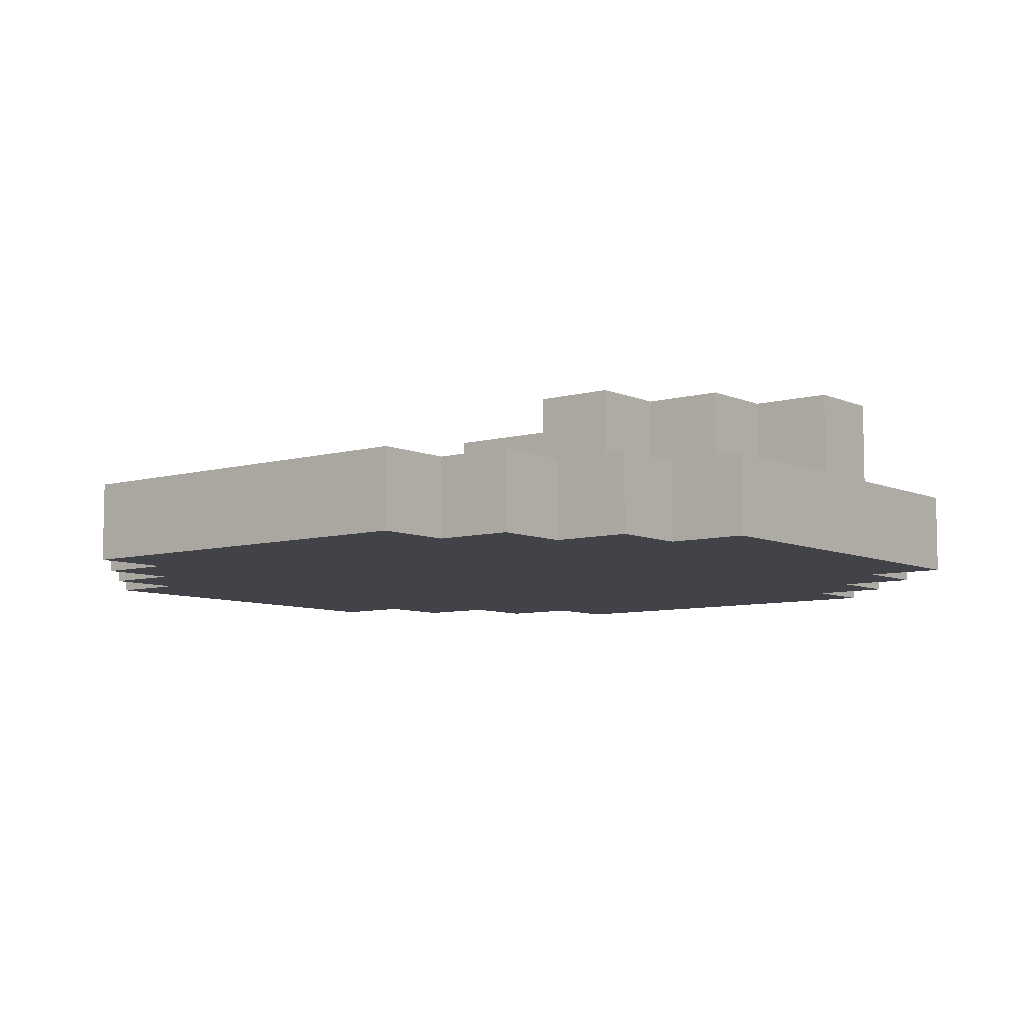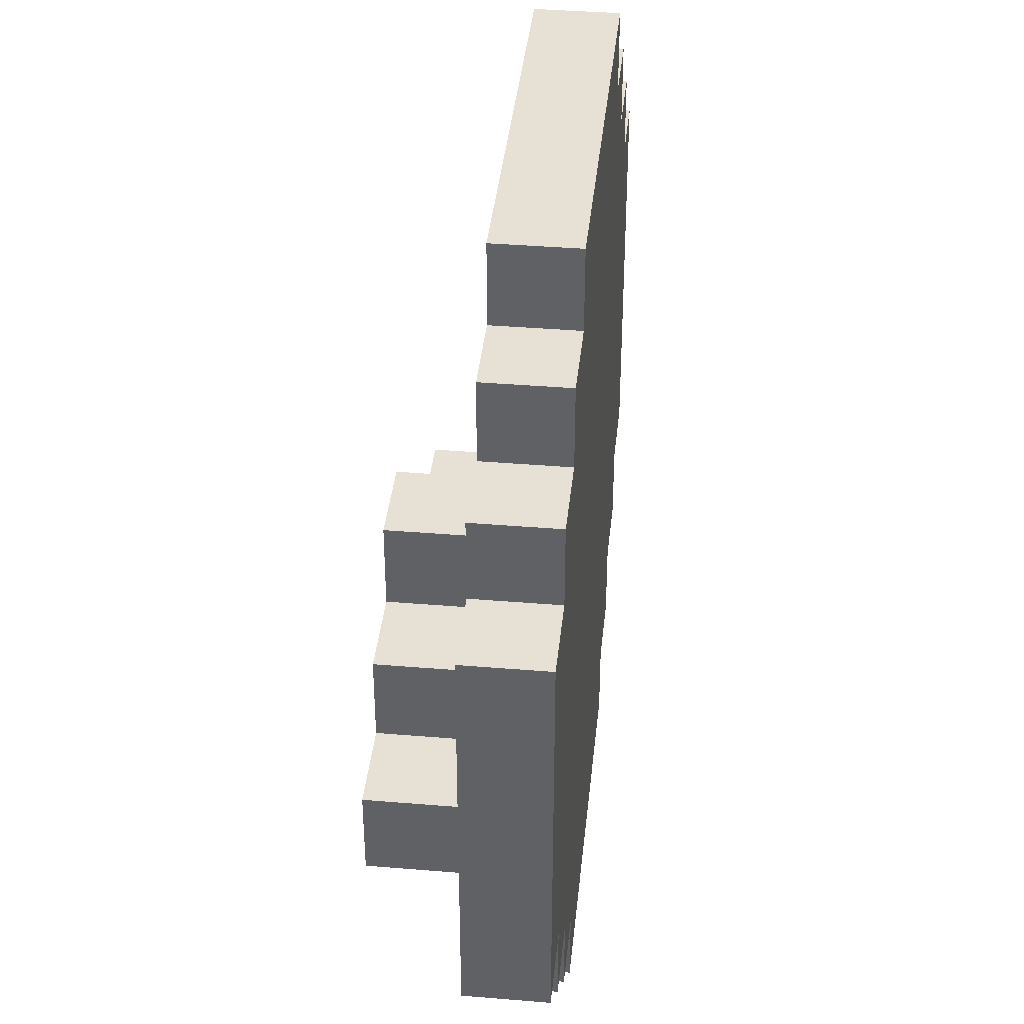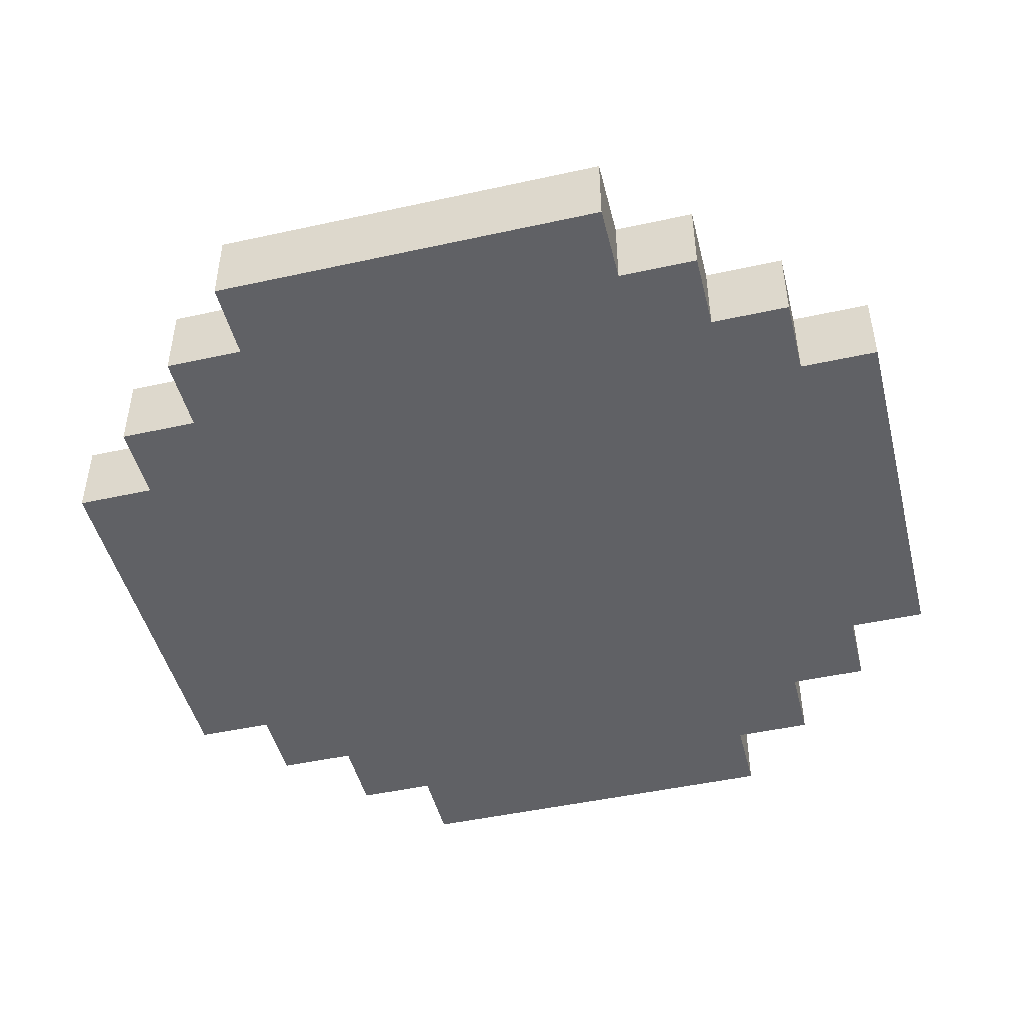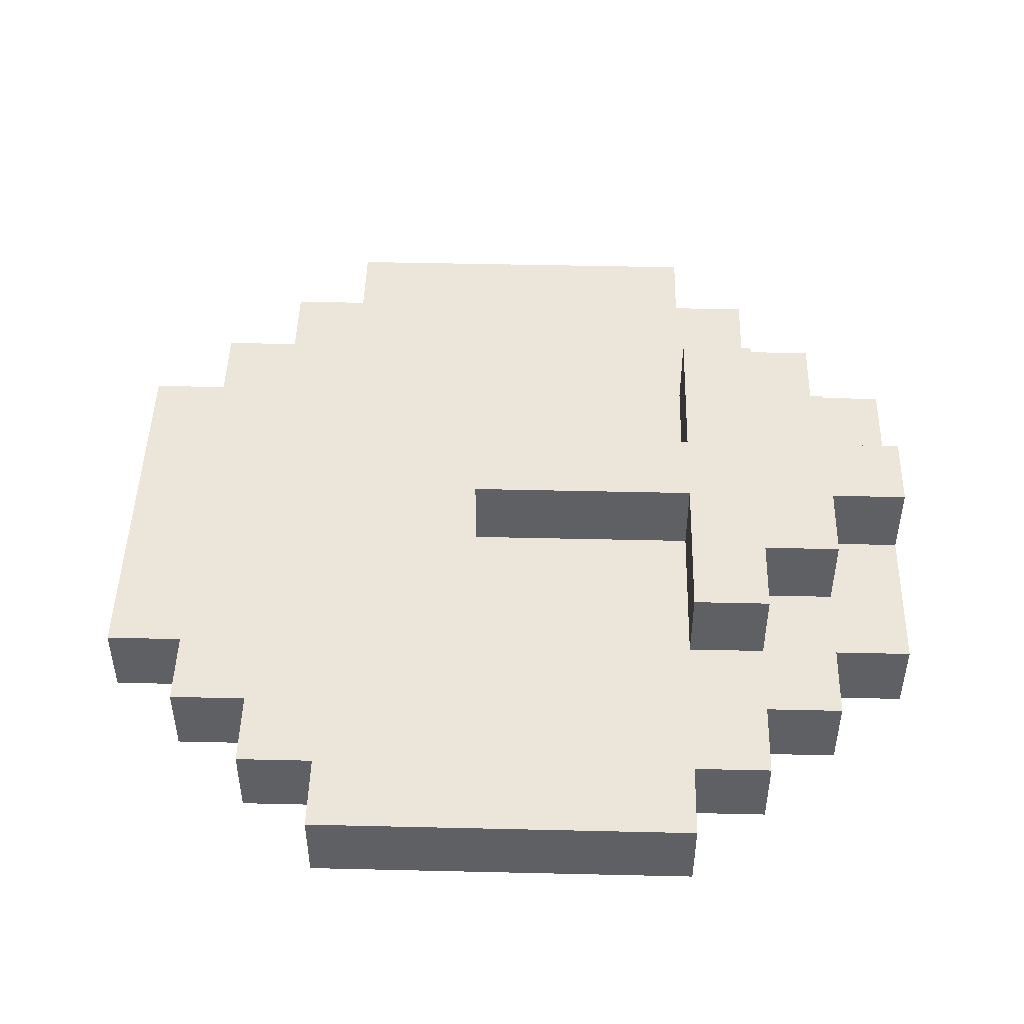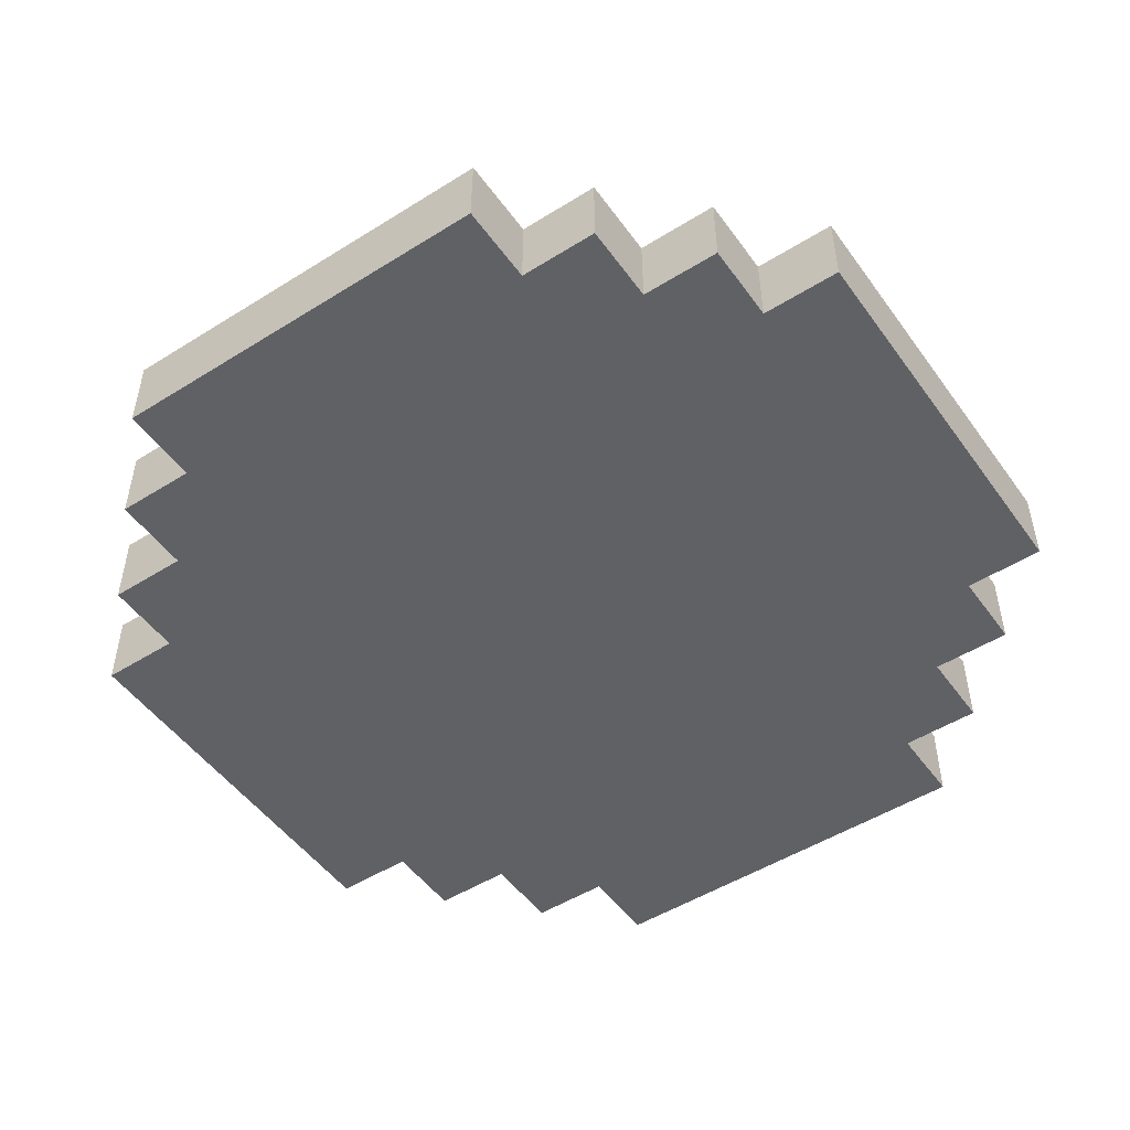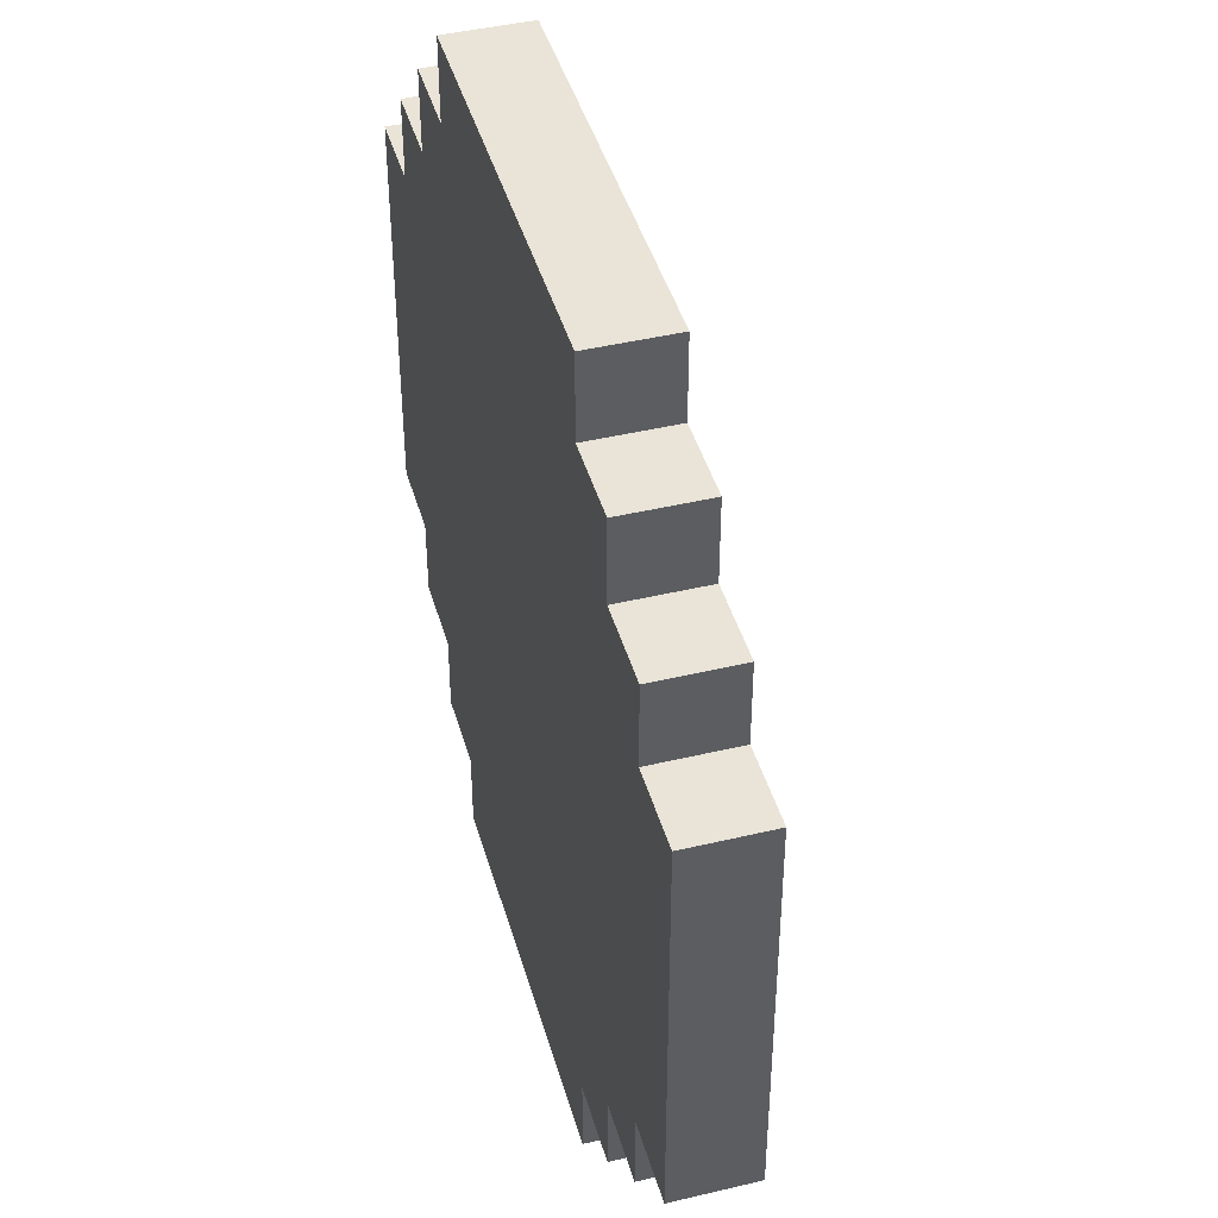
<metadata>
{"format":"obj","ext":"obj","renderer":"f3d","projection":"perspective","resolution":1024,"background":"white","views":[{"elev":-7.6,"azim":-141.4,"up":"+Y"},{"elev":39.1,"azim":-84.1,"up":"+Z"},{"elev":-47.1,"azim":-166.0,"up":"+Y"},{"elev":47.2,"azim":-178.5,"up":"+Y"},{"elev":-50.2,"azim":124.5,"up":"+Y"},{"elev":43.5,"azim":74.3,"up":"+Z"}]}
</metadata>
<code>
o
v -0.6 -0.1 0.2
v -0.6 -0.1 0
v -0.6 -0.1 -0.1
v -0.6 -0.1 -0.3
v -0.6 0 0.2
v -0.6 0 0
v -0.6 0 -0.1
v -0.6 0 -0.3
v -0.6 0.1 0
v -0.6 0.1 -0.1
v -0.5 -0.1 0.3
v -0.5 -0.1 0.2
v -0.5 -0.1 -0.3
v -0.5 -0.1 -0.4
v -0.5 0 0.3
v -0.5 0 0.2
v -0.5 0 0.1
v -0.5 0 0
v -0.5 0 -0.1
v -0.5 0 -0.2
v -0.5 0 -0.3
v -0.5 0 -0.4
v -0.5 0.1 0.1
v -0.5 0.1 0
v -0.5 0.1 -0.1
v -0.5 0.1 -0.2
v -0.4 -0.1 0.4
v -0.4 -0.1 0.3
v -0.4 -0.1 -0.4
v -0.4 -0.1 -0.5
v -0.4 0 0.4
v -0.4 0 0.3
v -0.4 0 0.2
v -0.4 0 0.1
v -0.4 0 -0.2
v -0.4 0 -0.3
v -0.4 0 -0.4
v -0.4 0 -0.5
v -0.4 0.1 0.2
v -0.4 0.1 0.1
v -0.4 0.1 -0.2
v -0.4 0.1 -0.3
v -0.3 -0.1 0.5
v -0.3 -0.1 0.4
v -0.3 -0.1 -0.5
v -0.3 -0.1 -0.6
v -0.3 0 0.5
v -0.3 0 0.4
v -0.3 0 -0.5
v -0.3 0 -0.6
v -0.3 0 0.2
v -0.3 0 0
v -0.3 0 -0.1
v -0.3 0 -0.3
v -0.3 0.1 0.2
v -0.3 0.1 0
v -0.3 0.1 -0.1
v -0.3 0.1 -0.3
v -5.96e-08 0 0
v -5.96e-08 0 -0.1
v -5.96e-08 0.1 0
v -5.96e-08 0.1 -0.1
v 0.2 -0.1 0.5
v 0.2 -0.1 0.4
v 0.2 -0.1 -0.5
v 0.2 -0.1 -0.6
v 0.2 0 0.5
v 0.2 0 0.4
v 0.2 0 -0.5
v 0.2 0 -0.6
v 0.3 -0.1 0.4
v 0.3 -0.1 0.3
v 0.3 -0.1 -0.4
v 0.3 -0.1 -0.5
v 0.3 0 0.4
v 0.3 0 0.3
v 0.3 0 -0.4
v 0.3 0 -0.5
v 0.4 -0.1 0.3
v 0.4 -0.1 0.2
v 0.4 -0.1 -0.3
v 0.4 -0.1 -0.4
v 0.4 0 0.3
v 0.4 0 0.2
v 0.4 0 -0.3
v 0.4 0 -0.4
v 0.5 -0.1 0.2
v 0.5 -0.1 0
v 0.5 -0.1 -0.1
v 0.5 -0.1 -0.3
v 0.5 0 0.2
v 0.5 0 0
v 0.5 0 -0.1
v 0.5 0 -0.3
v -0.3 -0.1 0.5
v -0.3 0 0.5
v -0.1 -0.1 0.5
v -0.1 0 0.5
v -5.96e-08 -0.1 0.5
v -5.96e-08 0 0.5
v 0.2 -0.1 0.5
v 0.2 0 0.5
v -0.4 -0.1 0.4
v -0.4 0 0.4
v -0.3 -0.1 0.4
v -0.3 0 0.4
v 0.2 -0.1 0.4
v 0.2 0 0.4
v 0.3 -0.1 0.4
v 0.3 0 0.4
v -0.5 -0.1 0.3
v -0.5 0 0.3
v -0.4 -0.1 0.3
v -0.4 0 0.3
v 0.3 -0.1 0.3
v 0.3 0 0.3
v 0.4 -0.1 0.3
v 0.4 0 0.3
v -0.6 -0.1 0.2
v -0.6 0 0.2
v -0.5 -0.1 0.2
v -0.5 0 0.2
v -0.4 0 0.2
v -0.4 0.1 0.2
v -0.3 0 0.2
v -0.3 0.1 0.2
v 0.4 -0.1 0.2
v 0.4 0 0.2
v 0.5 -0.1 0.2
v 0.5 0 0.2
v -0.5 0 0.1
v -0.5 0.1 0.1
v -0.4 0 0.1
v -0.4 0.1 0.1
v -0.6 0 0
v -0.6 0.1 0
v -0.5 0 0
v -0.5 0.1 0
v -0.3 0 0
v -0.3 0.1 0
v -0.1 0 0
v -5.96e-08 0 0
v -5.96e-08 0.1 0
v -0.6 0 -0.1
v -0.6 0.1 -0.1
v -0.5 0 -0.1
v -0.5 0.1 -0.1
v -0.3 0 -0.1
v -0.3 0.1 -0.1
v -0.1 0 -0.1
v -5.96e-08 0 -0.1
v -5.96e-08 0.1 -0.1
v -0.5 0 -0.2
v -0.5 0.1 -0.2
v -0.4 0 -0.2
v -0.4 0.1 -0.2
v -0.6 -0.1 -0.3
v -0.6 0 -0.3
v -0.5 -0.1 -0.3
v -0.5 0 -0.3
v -0.4 0 -0.3
v -0.4 0.1 -0.3
v -0.3 0 -0.3
v -0.3 0.1 -0.3
v 0.4 -0.1 -0.3
v 0.4 0 -0.3
v 0.5 -0.1 -0.3
v 0.5 0 -0.3
v -0.5 -0.1 -0.4
v -0.5 0 -0.4
v -0.4 -0.1 -0.4
v -0.4 0 -0.4
v 0.3 -0.1 -0.4
v 0.3 0 -0.4
v 0.4 -0.1 -0.4
v 0.4 0 -0.4
v -0.4 -0.1 -0.5
v -0.4 0 -0.5
v -0.3 -0.1 -0.5
v -0.3 0 -0.5
v 0.2 -0.1 -0.5
v 0.2 0 -0.5
v 0.3 -0.1 -0.5
v 0.3 0 -0.5
v -0.3 -0.1 -0.6
v -0.3 0 -0.6
v -0.1 -0.1 -0.6
v -0.1 0 -0.6
v -5.96e-08 -0.1 -0.6
v -5.96e-08 0 -0.6
v 0.2 -0.1 -0.6
v 0.2 0 -0.6
v -0.3 -0.1 0.5
v -0.1 -0.1 0.5
v -5.96e-08 -0.1 0.5
v 0.2 -0.1 0.5
v -0.4 -0.1 0.4
v -0.3 -0.1 0.4
v 0.2 -0.1 0.4
v 0.3 -0.1 0.4
v -0.5 -0.1 0.3
v -0.4 -0.1 0.3
v 0.3 -0.1 0.3
v 0.4 -0.1 0.3
v -0.6 -0.1 0.2
v -0.5 -0.1 0.2
v 0.4 -0.1 0.2
v 0.5 -0.1 0.2
v -0.6 -0.1 0
v -0.1 -0.1 0
v -5.96e-08 -0.1 0
v 0.5 -0.1 0
v -0.6 -0.1 -0.1
v -0.1 -0.1 -0.1
v -5.96e-08 -0.1 -0.1
v 0.5 -0.1 -0.1
v -0.6 -0.1 -0.3
v -0.5 -0.1 -0.3
v 0.4 -0.1 -0.3
v 0.5 -0.1 -0.3
v -0.5 -0.1 -0.4
v -0.4 -0.1 -0.4
v 0.3 -0.1 -0.4
v 0.4 -0.1 -0.4
v -0.4 -0.1 -0.5
v -0.3 -0.1 -0.5
v 0.2 -0.1 -0.5
v 0.3 -0.1 -0.5
v -0.3 -0.1 -0.6
v -0.1 -0.1 -0.6
v -5.96e-08 -0.1 -0.6
v 0.2 -0.1 -0.6
v -0.3 0 0.5
v -0.1 0 0.5
v -5.96e-08 0 0.5
v 0.2 0 0.5
v -0.4 0 0.4
v -0.3 0 0.4
v 0.2 0 0.4
v 0.3 0 0.4
v -0.5 0 0.3
v -0.4 0 0.3
v 0.3 0 0.3
v 0.4 0 0.3
v -0.6 0 0.2
v -0.5 0 0.2
v -0.4 0 0.2
v -0.3 0 0.2
v 0.4 0 0.2
v 0.5 0 0.2
v -0.5 0 0.1
v -0.4 0 0.1
v -0.6 0 0
v -0.5 0 0
v -0.3 0 0
v -0.1 0 0
v -5.96e-08 0 0
v 0.5 0 0
v -0.6 0 -0.1
v -0.5 0 -0.1
v -0.3 0 -0.1
v -0.1 0 -0.1
v -5.96e-08 0 -0.1
v 0.5 0 -0.1
v -0.5 0 -0.2
v -0.4 0 -0.2
v -0.6 0 -0.3
v -0.5 0 -0.3
v -0.4 0 -0.3
v -0.3 0 -0.3
v 0.4 0 -0.3
v 0.5 0 -0.3
v -0.5 0 -0.4
v -0.4 0 -0.4
v 0.3 0 -0.4
v 0.4 0 -0.4
v -0.4 0 -0.5
v -0.3 0 -0.5
v 0.2 0 -0.5
v 0.3 0 -0.5
v -0.3 0 -0.6
v -0.1 0 -0.6
v -5.96e-08 0 -0.6
v 0.2 0 -0.6
v -0.4 0.1 0.2
v -0.3 0.1 0.2
v -0.5 0.1 0.1
v -0.4 0.1 0.1
v -0.6 0.1 0
v -0.5 0.1 0
v -0.3 0.1 0
v -5.96e-08 0.1 0
v -0.6 0.1 -0.1
v -0.5 0.1 -0.1
v -0.3 0.1 -0.1
v -5.96e-08 0.1 -0.1
v -0.5 0.1 -0.2
v -0.4 0.1 -0.2
v -0.4 0.1 -0.3
v -0.3 0.1 -0.3
f 5 2 1
f 6 3 2
f 6 2 5
f 7 4 3
f 7 3 6
f 8 4 7
f 9 7 6
f 10 7 9
f 15 12 11
f 16 12 15
f 21 14 13
f 22 14 21
f 23 18 17
f 24 18 23
f 25 20 19
f 26 20 25
f 31 28 27
f 32 28 31
f 37 30 29
f 38 30 37
f 39 34 33
f 40 34 39
f 41 36 35
f 42 36 41
f 47 44 43
f 48 44 47
f 49 46 45
f 50 46 49
f 51 52 55
f 55 52 56
f 53 54 57
f 57 54 58
f 59 60 61
f 61 60 62
f 63 64 67
f 67 64 68
f 65 66 69
f 69 66 70
f 71 72 75
f 75 72 76
f 73 74 77
f 77 74 78
f 79 80 83
f 83 80 84
f 81 82 85
f 85 82 86
f 87 88 91
f 88 89 92
f 91 88 92
f 89 90 93
f 92 89 93
f 93 90 94
f 97 96 95
f 98 96 97
f 99 98 97
f 100 98 99
f 101 100 99
f 102 100 101
f 105 104 103
f 106 104 105
f 109 108 107
f 110 108 109
f 113 112 111
f 114 112 113
f 117 116 115
f 118 116 117
f 121 120 119
f 122 120 121
f 125 124 123
f 126 124 125
f 129 128 127
f 130 128 129
f 133 132 131
f 134 132 133
f 137 136 135
f 138 136 137
f 141 140 139
f 142 140 141
f 143 140 142
f 144 145 146
f 146 145 147
f 148 149 150
f 150 149 151
f 151 149 152
f 153 154 155
f 155 154 156
f 157 158 159
f 159 158 160
f 161 162 163
f 163 162 164
f 165 166 167
f 167 166 168
f 169 170 171
f 171 170 172
f 173 174 175
f 175 174 176
f 177 178 179
f 179 178 180
f 181 182 183
f 183 182 184
f 185 186 187
f 187 186 188
f 187 188 189
f 189 188 190
f 189 190 191
f 191 190 192
f 198 194 193
f 199 196 195
f 202 198 197
f 203 200 199
f 206 202 201
f 207 204 203
f 209 206 205
f 210 195 194
f 210 206 209
f 210 194 198
f 210 198 202
f 210 202 206
f 211 208 207
f 211 195 210
f 211 207 203
f 211 203 199
f 211 199 195
f 212 208 211
f 213 210 209
f 213 211 210
f 213 212 211
f 214 212 213
f 215 212 214
f 216 212 215
f 217 214 213
f 218 214 217
f 219 216 215
f 220 216 219
f 221 214 218
f 222 214 221
f 223 219 215
f 224 219 223
f 225 214 222
f 226 214 225
f 227 223 215
f 228 223 227
f 229 214 226
f 230 215 214
f 230 214 229
f 231 227 215
f 231 215 230
f 232 227 231
f 233 234 238
f 235 236 239
f 237 238 242
f 239 240 243
f 241 242 246
f 242 238 247
f 246 242 247
f 238 234 248
f 247 238 248
f 243 244 249
f 246 247 251
f 245 246 251
f 251 247 252
f 245 251 253
f 253 251 254
f 248 234 255
f 234 235 256
f 255 234 256
f 249 250 257
f 256 235 257
f 235 239 257
f 243 249 257
f 239 243 257
f 257 250 258
f 257 258 263
f 263 258 264
f 259 260 265
f 259 265 267
f 265 266 267
f 267 266 268
f 268 266 269
f 261 262 270
f 263 264 271
f 271 264 272
f 268 269 273
f 269 270 273
f 273 270 274
f 263 271 275
f 275 271 276
f 274 270 277
f 270 262 278
f 277 270 278
f 263 275 279
f 279 275 280
f 278 262 281
f 262 263 282
f 281 262 282
f 263 279 283
f 282 263 283
f 283 279 284
f 285 286 288
f 287 288 290
f 288 286 291
f 290 288 291
f 289 290 293
f 291 292 293
f 290 291 293
f 293 292 294
f 294 292 295
f 295 292 296
f 294 295 297
f 297 295 298
f 298 295 299
f 299 295 300

</code>
